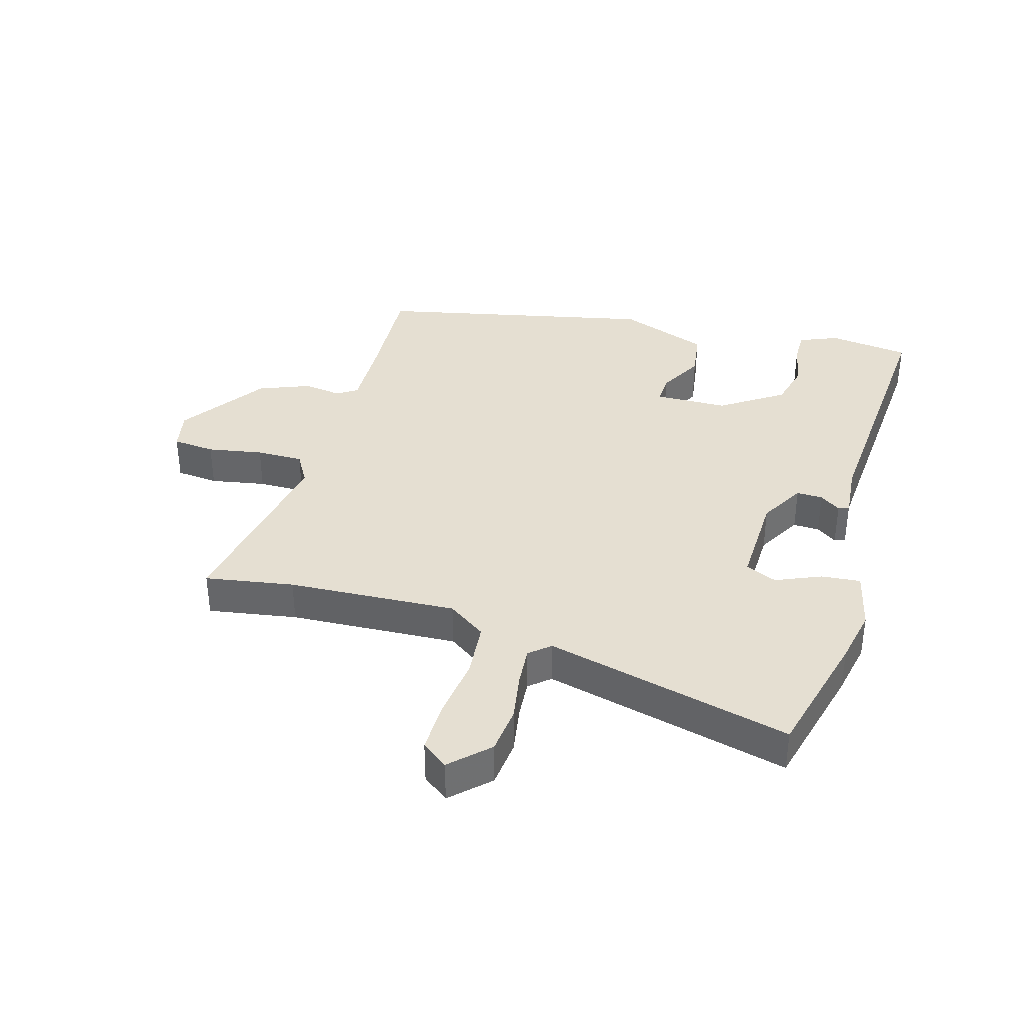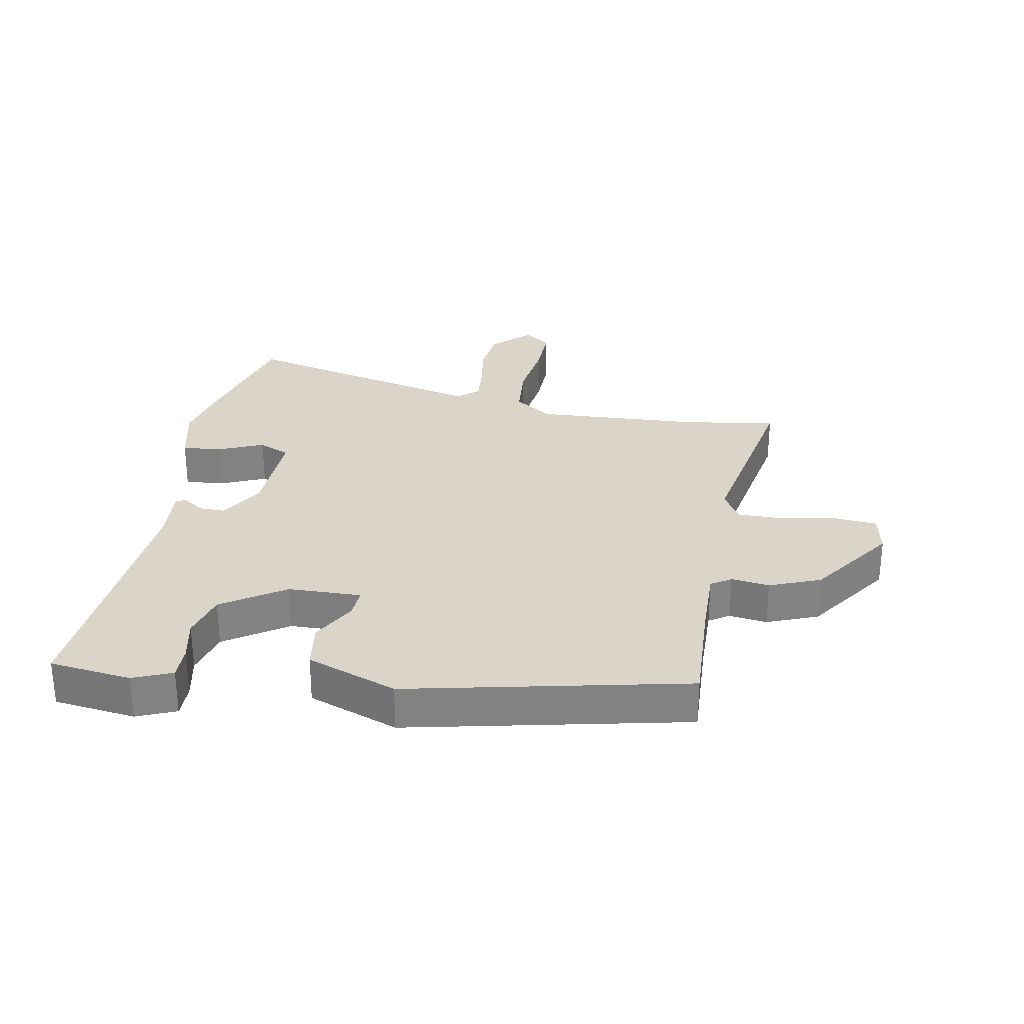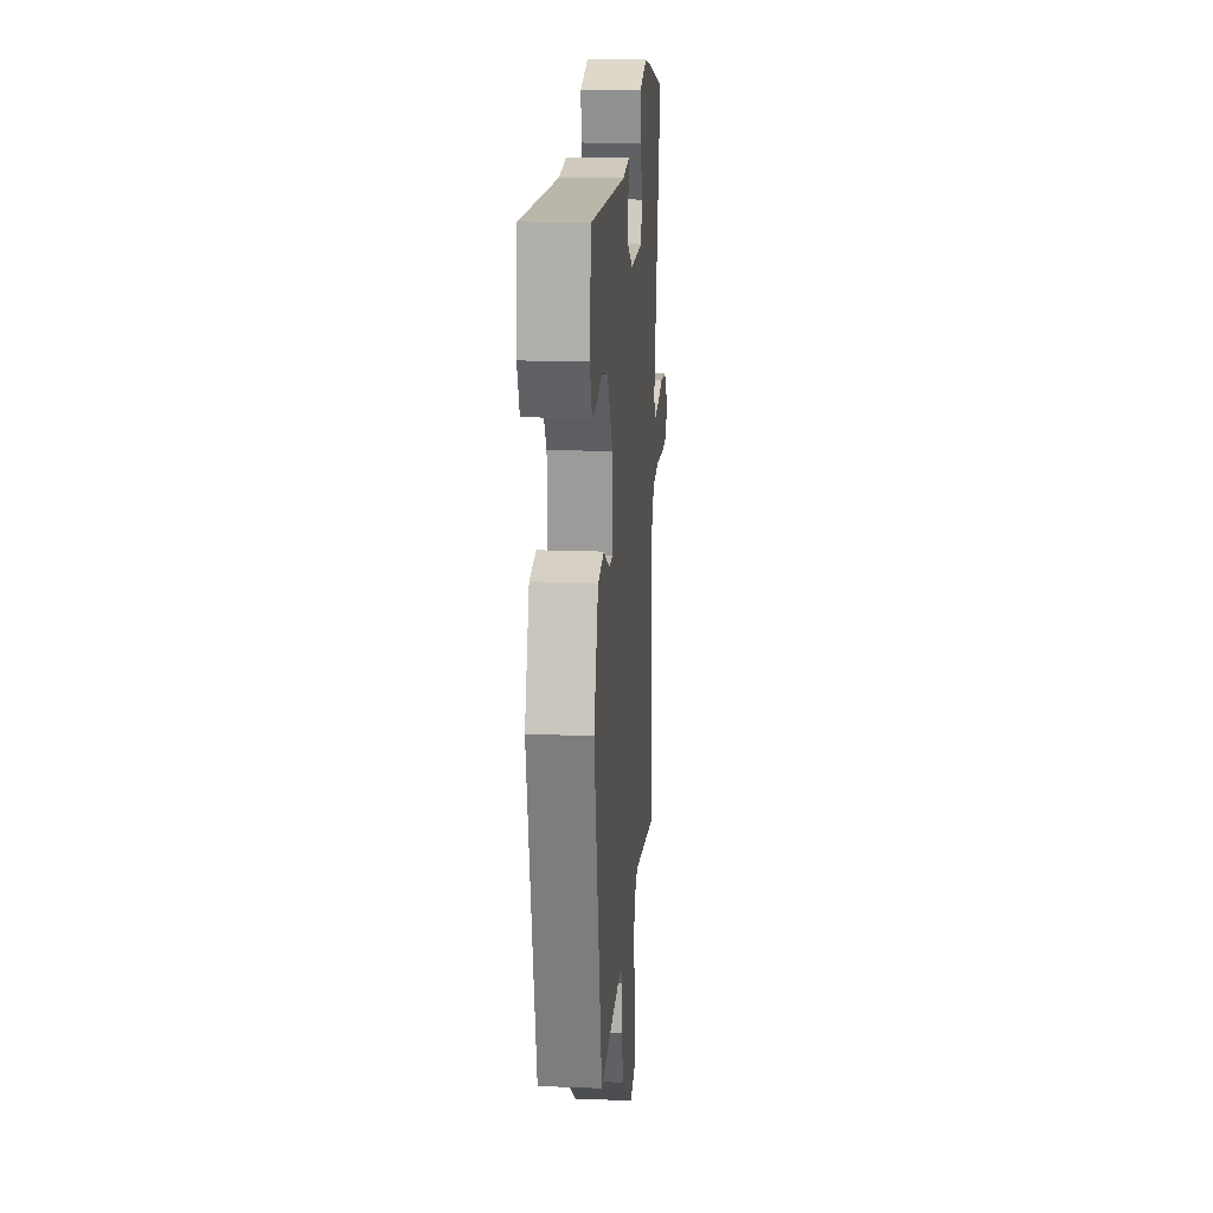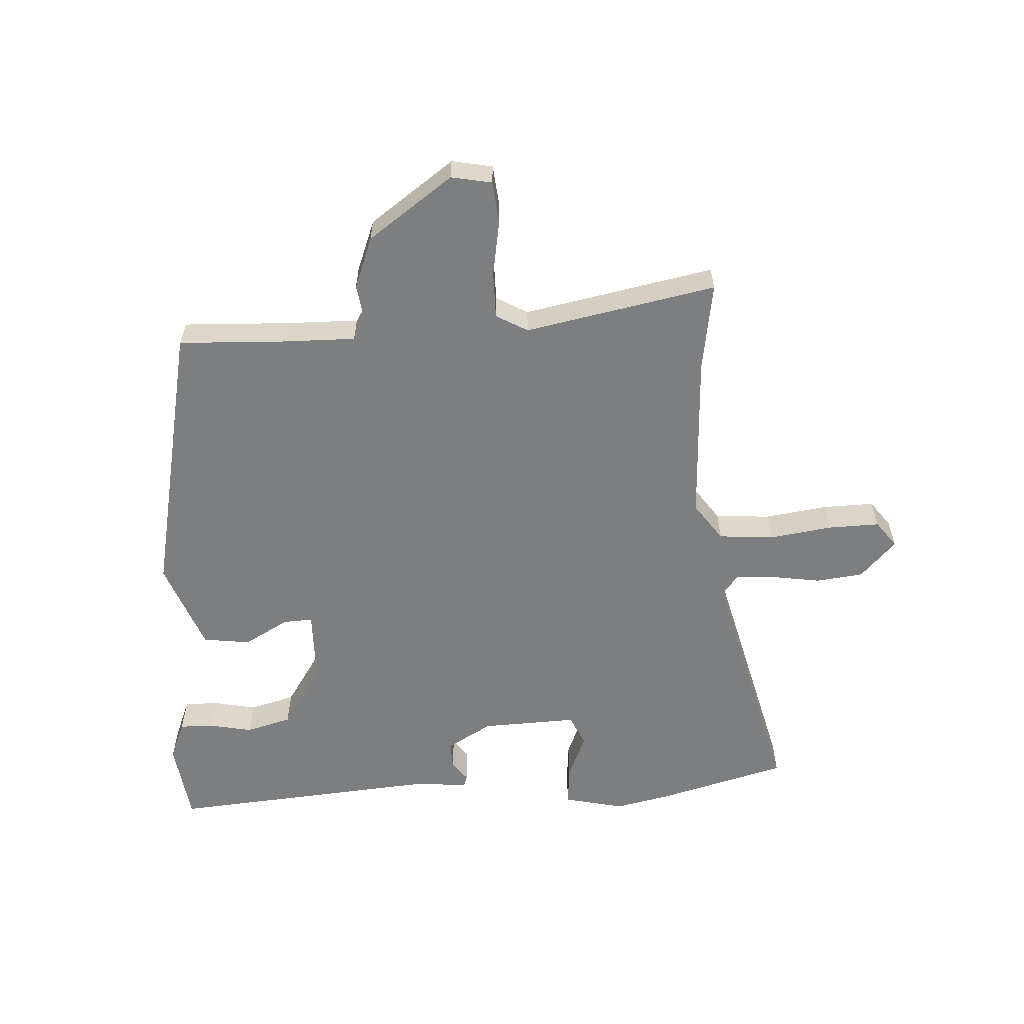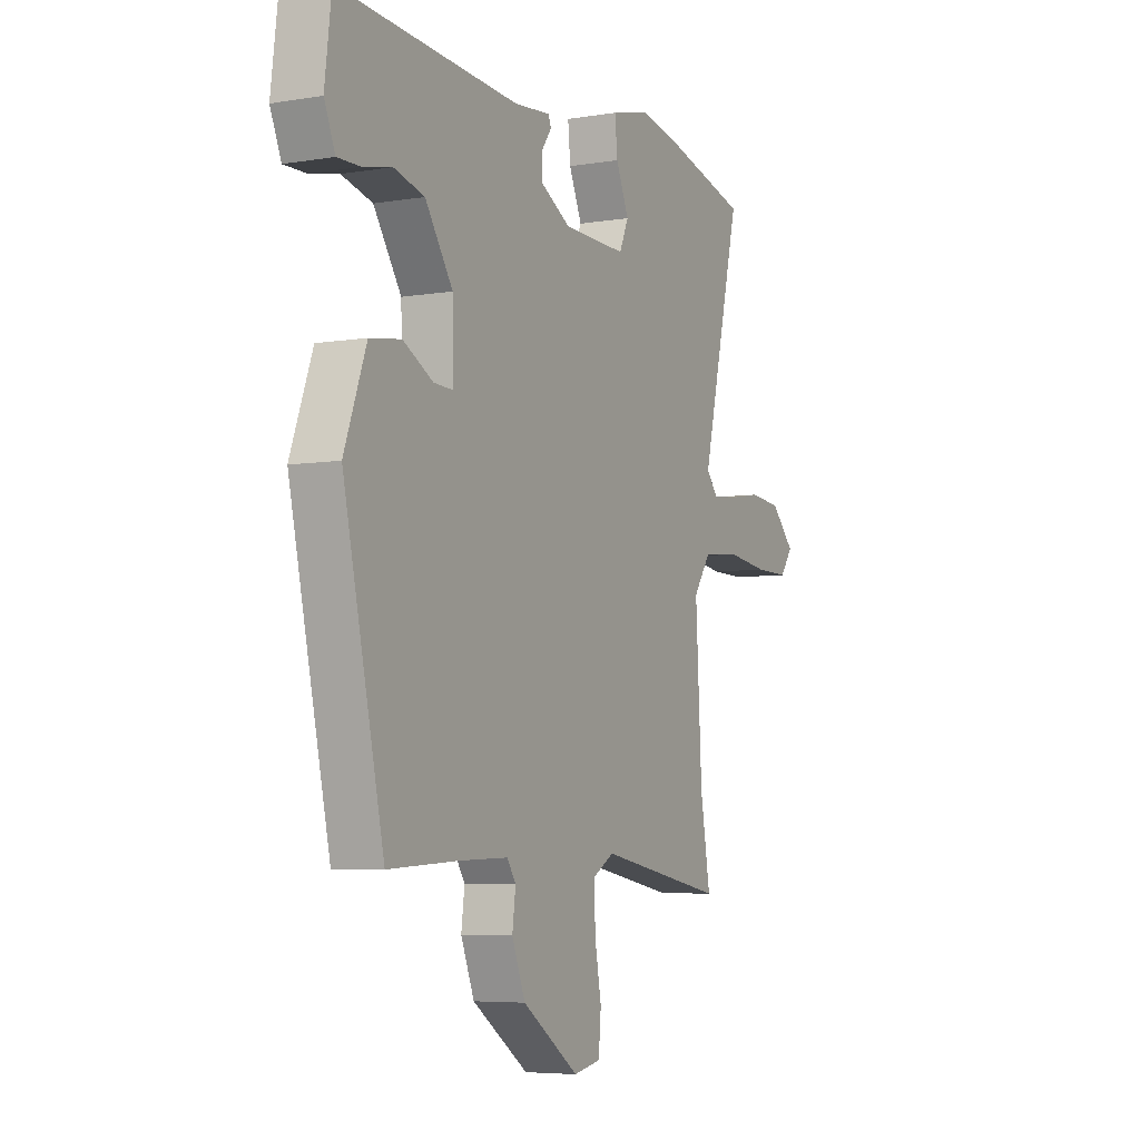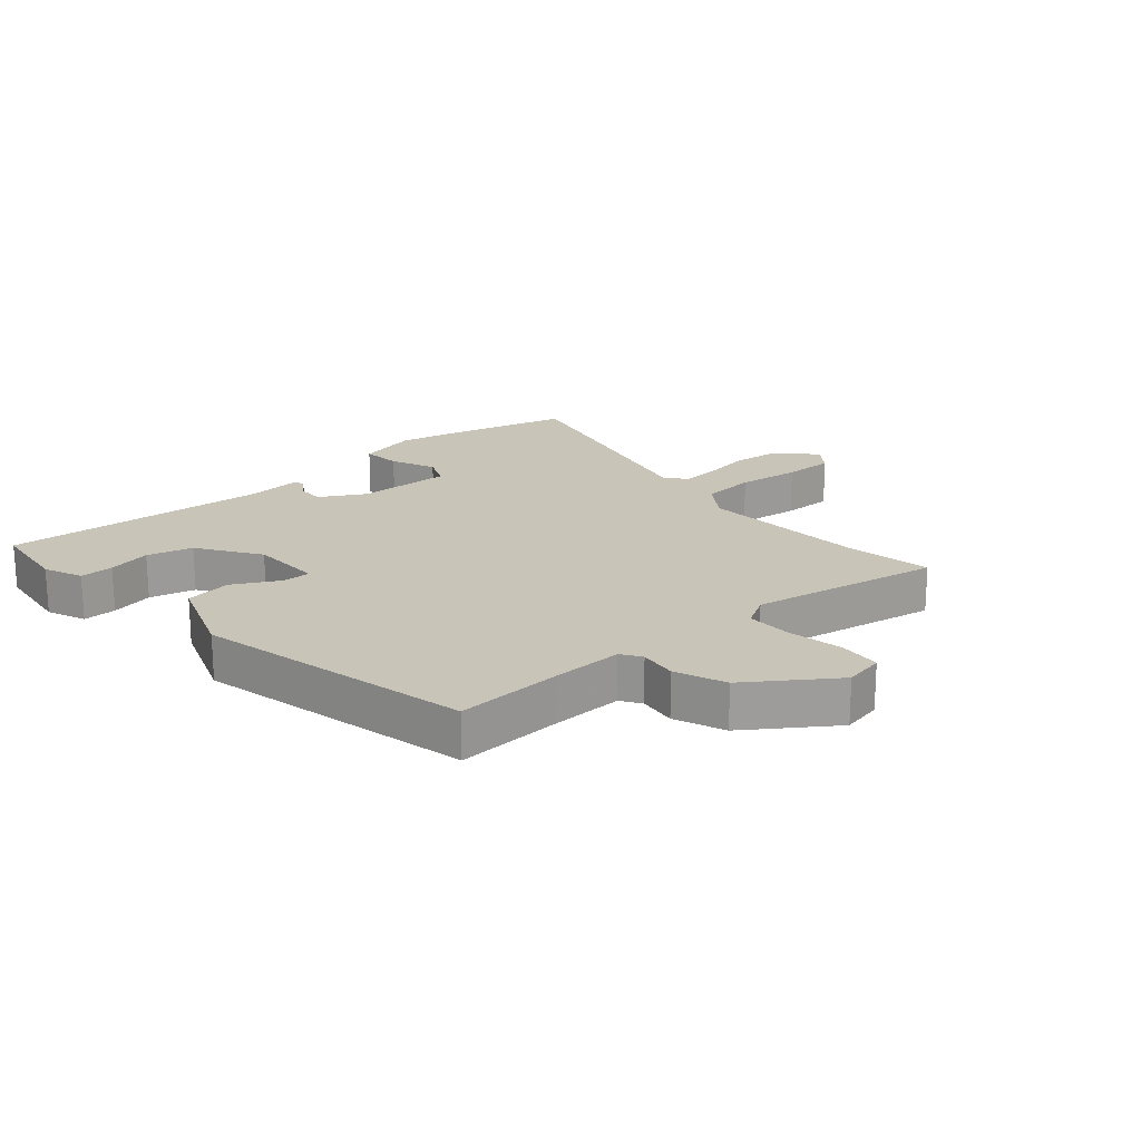
<metadata>
{"format":"obj","ext":"obj","renderer":"f3d","projection":"perspective","resolution":1024,"background":"white","views":[{"elev":37.4,"azim":-73.8,"up":"+Y"},{"elev":29.4,"azim":100.5,"up":"+Y"},{"elev":17.9,"azim":94.4,"up":"+Z"},{"elev":-59.3,"azim":-176.1,"up":"+Y"},{"elev":-5.7,"azim":116.9,"up":"+Z"},{"elev":20.1,"azim":138.9,"up":"+Y"}]}
</metadata>
<code>
v -0.502 0.07 -0.512
v -0.478 0.07 -0.37
v -0.463 0.07 -0.1
v -0.505 0.07 -0.039
v -0.593 0.07 -0.031
v -0.694 0.07 -0.044
v -0.776 0.07 -0.045
v -0.807 0.07 -0.003
v -0.75 0.07 0.056
v -0.674 0.07 0.064
v -0.596 0.07 0.051
v -0.534 0.07 0.046
v -0.506 0.07 0.079
v -0.601 0.07 0.474
v -0.394 0.07 0.527
v -0.305 0.07 0.545
v -0.209 0.07 0.522
v -0.215 0.07 0.459
v -0.246 0.07 0.387
v -0.224 0.07 0.337
v -0.071 0.07 0.341
v 0.001 0.07 0.382
v 0 0.07 0.424
v -0.023 0.07 0.457
v -0.017 0.07 0.474
v 0.071 0.07 0.466
v 0.5 0.07 0.496
v 0.516 0.07 0.366
v 0.49 0.07 0.304
v 0.436 0.07 0.305
v 0.367 0.07 0.32
v 0.294 0.07 0.301
v 0.228 0.07 0.202
v 0.225 0.07 0.085
v 0.272 0.07 0.087
v 0.344 0.07 0.126
v 0.419 0.07 0.115
v 0.472 0.07 -0.029
v 0.375 0.07 -0.472
v 0.204 0.07 -0.463
v 0.089 0.07 -0.46
v 0.068 0.07 -0.492
v 0.076 0.07 -0.553
v 0.044 0.07 -0.634
v -0.092 0.07 -0.729
v -0.157 0.07 -0.716
v -0.163 0.07 -0.648
v -0.147 0.07 -0.56
v -0.146 0.07 -0.485
v -0.196 0.07 -0.456
v -0.502 0 -0.512
v -0.478 0 -0.37
v -0.463 0 -0.1
v -0.505 0 -0.039
v -0.593 0 -0.031
v -0.694 0 -0.044
v -0.776 0 -0.045
v -0.807 0 -0.003
v -0.75 0 0.056
v -0.674 0 0.064
v -0.596 0 0.051
v -0.534 0 0.046
v -0.506 0 0.079
v -0.601 0 0.474
v -0.394 0 0.527
v -0.305 0 0.545
v -0.209 0 0.522
v -0.215 0 0.459
v -0.246 0 0.387
v -0.224 0 0.337
v -0.071 0 0.341
v 0.001 0 0.382
v 0 0 0.424
v -0.023 0 0.457
v -0.017 0 0.474
v 0.071 0 0.466
v 0.5 0 0.496
v 0.516 0 0.366
v 0.49 0 0.304
v 0.436 0 0.305
v 0.367 0 0.32
v 0.294 0 0.301
v 0.228 0 0.202
v 0.225 0 0.085
v 0.272 0 0.087
v 0.344 0 0.126
v 0.419 0 0.115
v 0.472 0 -0.029
v 0.375 0 -0.472
v 0.204 0 -0.463
v 0.089 0 -0.46
v 0.068 0 -0.492
v 0.076 0 -0.553
v 0.044 0 -0.634
v -0.092 0 -0.729
v -0.157 0 -0.716
v -0.163 0 -0.648
v -0.147 0 -0.56
v -0.146 0 -0.485
v -0.196 0 -0.456
f 45 46 47 48
f 45 48 49
f 42 43 44 45
f 41 42 45 49
f 37 38 39 40
f 35 36 37 40
f 34 35 40 41
f 33 34 41 49
f 28 29 30 31
f 26 27 28 31
f 26 31 32
f 23 24 25 26
f 22 23 26 32
f 21 22 32 33
f 16 17 18 19
f 14 15 16 19
f 13 14 19 20
f 12 13 20 21
f 8 9 10 11
f 8 11 12
f 5 6 7 8
f 4 5 8 12
f 3 4 12 21
f 50 1 2
f 50 2 3 21
f 21 33 49 50
f 98 97 96 95
f 99 98 95
f 95 94 93 92
f 99 95 92 91
f 90 89 88 87
f 90 87 86 85
f 91 90 85 84
f 99 91 84 83
f 81 80 79 78
f 81 78 77 76
f 82 81 76
f 76 75 74 73
f 82 76 73 72
f 83 82 72 71
f 69 68 67 66
f 69 66 65 64
f 70 69 64 63
f 71 70 63 62
f 61 60 59 58
f 62 61 58
f 58 57 56 55
f 62 58 55 54
f 71 62 54 53
f 52 51 100
f 71 53 52 100
f 100 99 83 71
f 1 51 52 2
f 2 52 53 3
f 3 53 54 4
f 4 54 55 5
f 5 55 56 6
f 6 56 57 7
f 7 57 58 8
f 8 58 59 9
f 9 59 60 10
f 10 60 61 11
f 11 61 62 12
f 12 62 63 13
f 13 63 64 14
f 14 64 65 15
f 15 65 66 16
f 16 66 67 17
f 17 67 68 18
f 18 68 69 19
f 19 69 70 20
f 20 70 71 21
f 21 71 72 22
f 22 72 73 23
f 23 73 74 24
f 24 74 75 25
f 25 75 76 26
f 26 76 77 27
f 27 77 78 28
f 28 78 79 29
f 29 79 80 30
f 30 80 81 31
f 31 81 82 32
f 32 82 83 33
f 33 83 84 34
f 34 84 85 35
f 35 85 86 36
f 36 86 87 37
f 37 87 88 38
f 38 88 89 39
f 39 89 90 40
f 40 90 91 41
f 41 91 92 42
f 42 92 93 43
f 43 93 94 44
f 44 94 95 45
f 45 95 96 46
f 46 96 97 47
f 47 97 98 48
f 48 98 99 49
f 49 99 100 50
f 50 100 51 1

</code>
